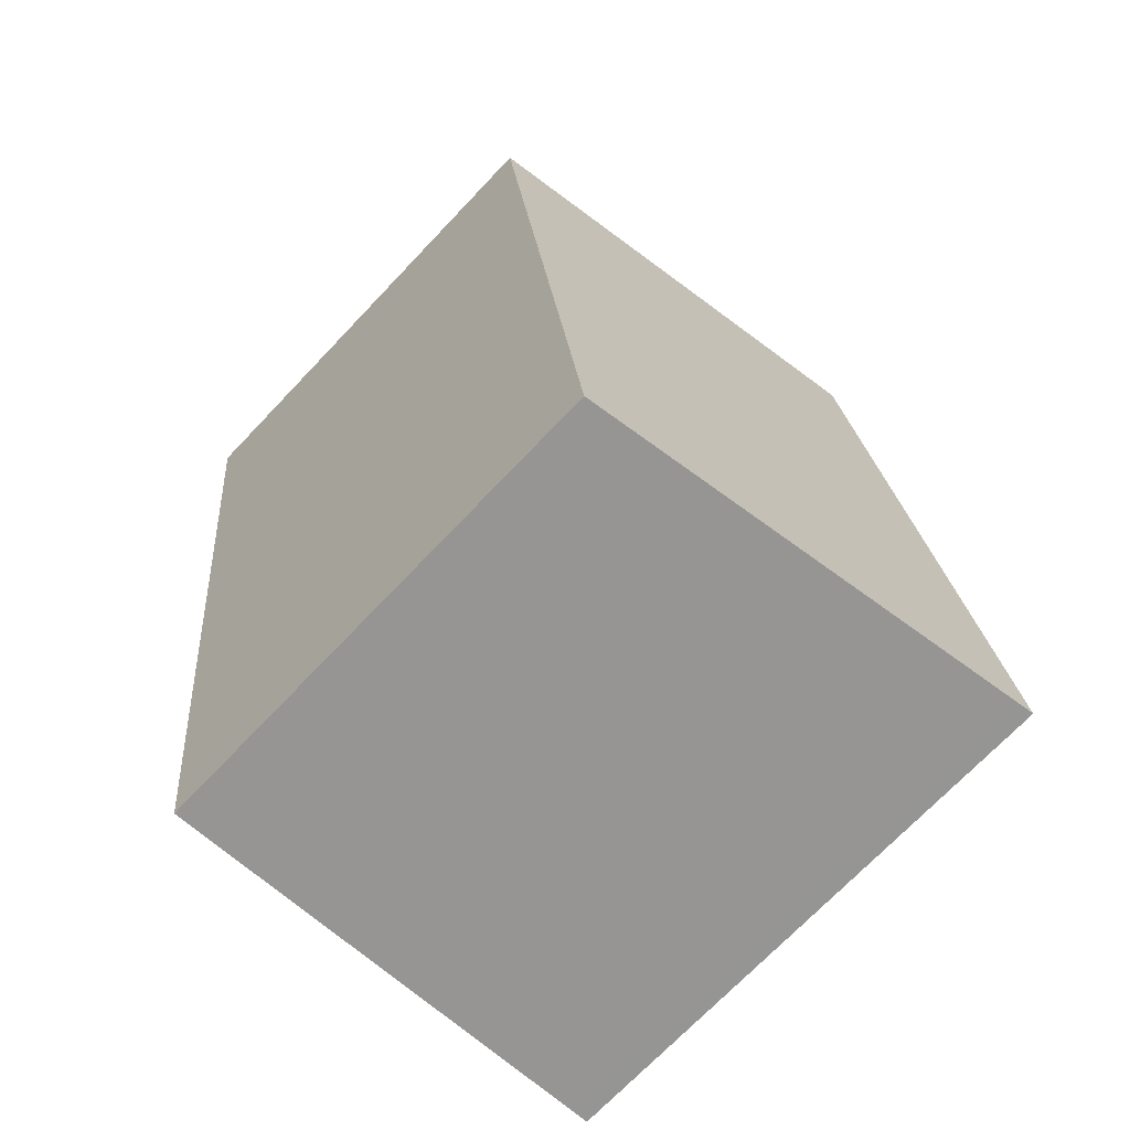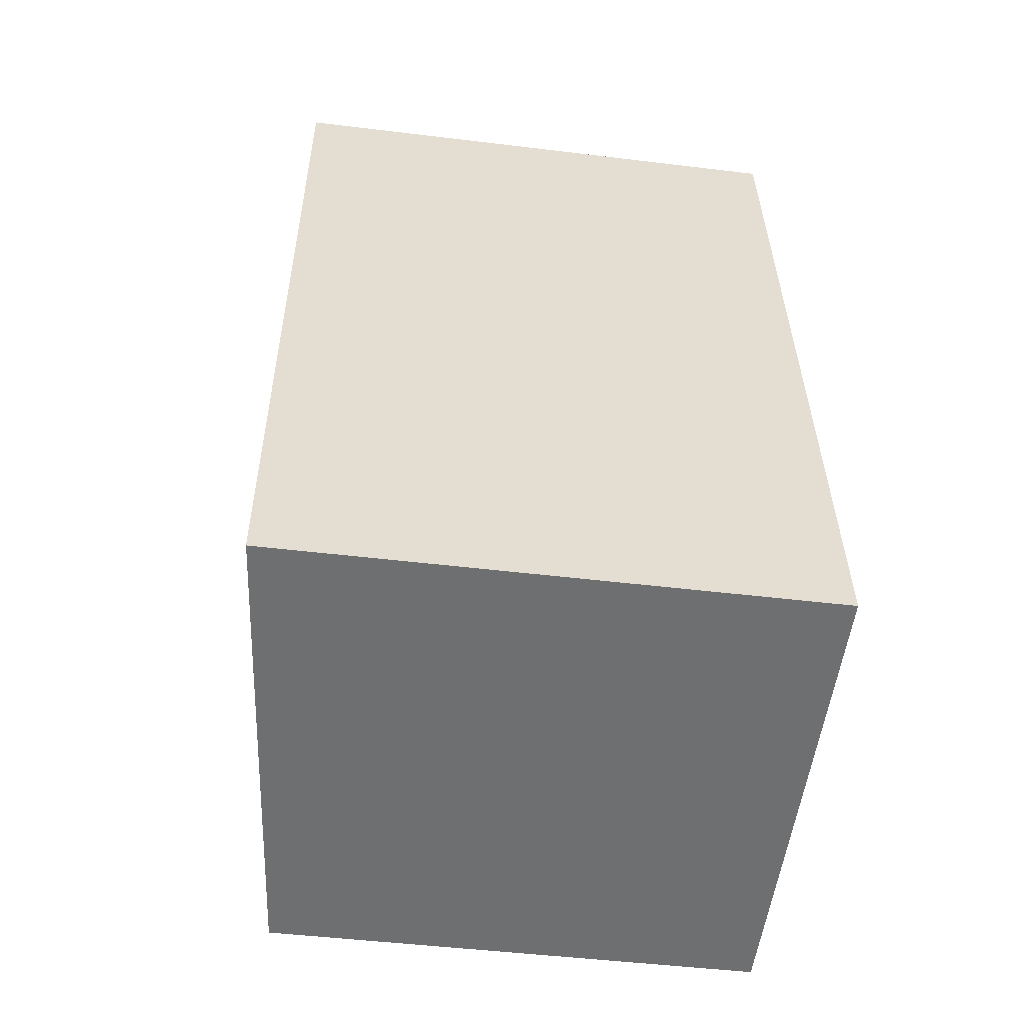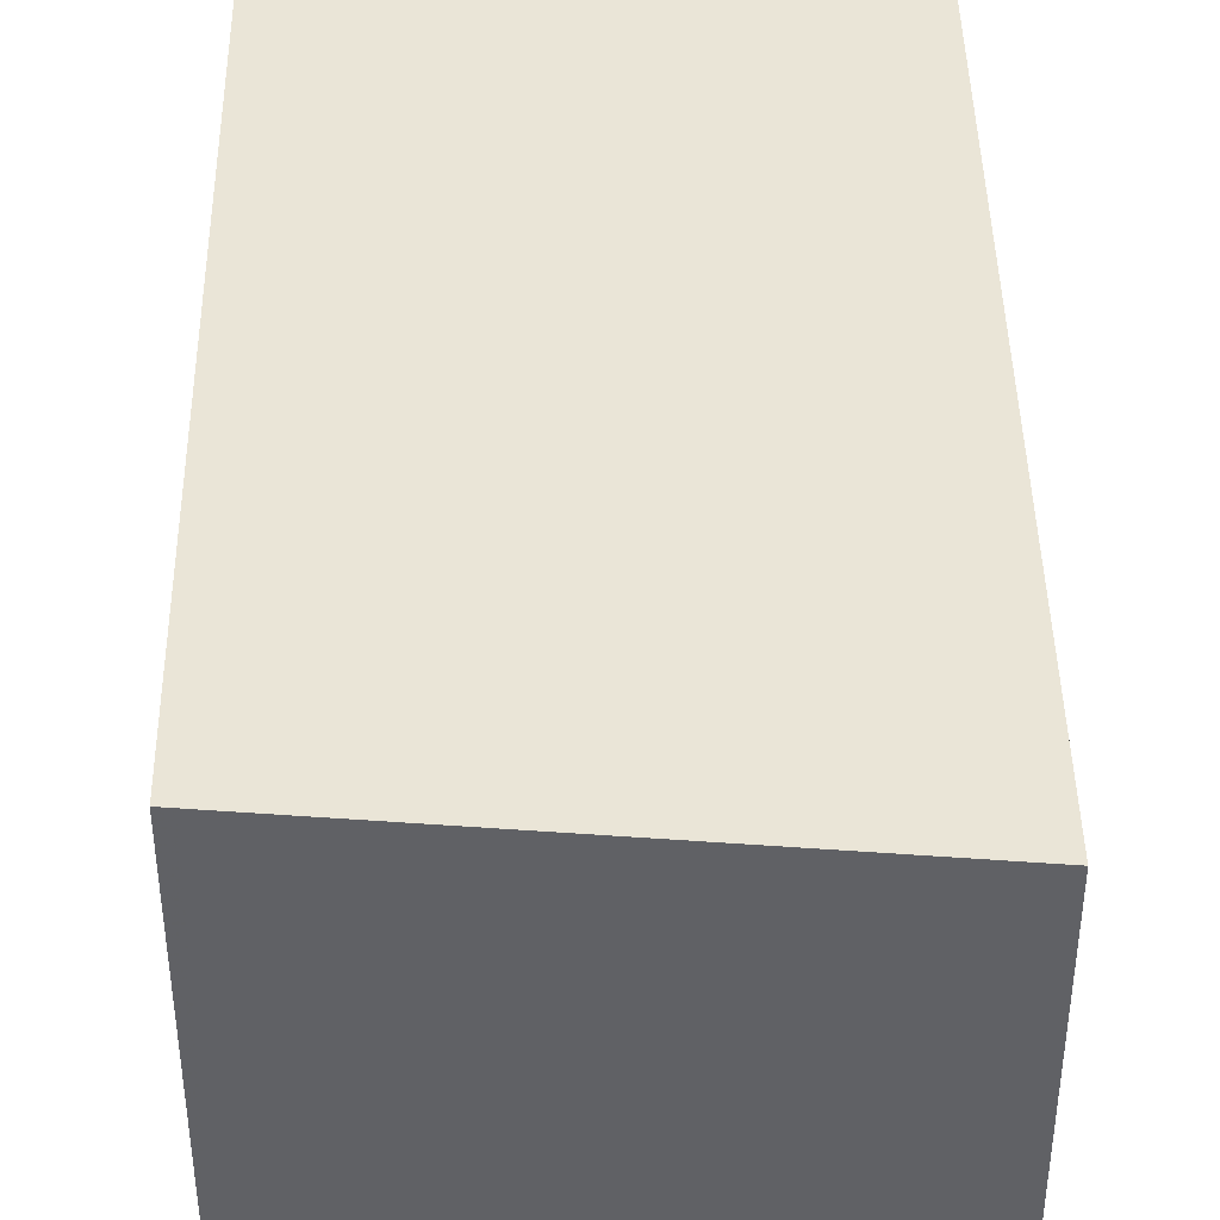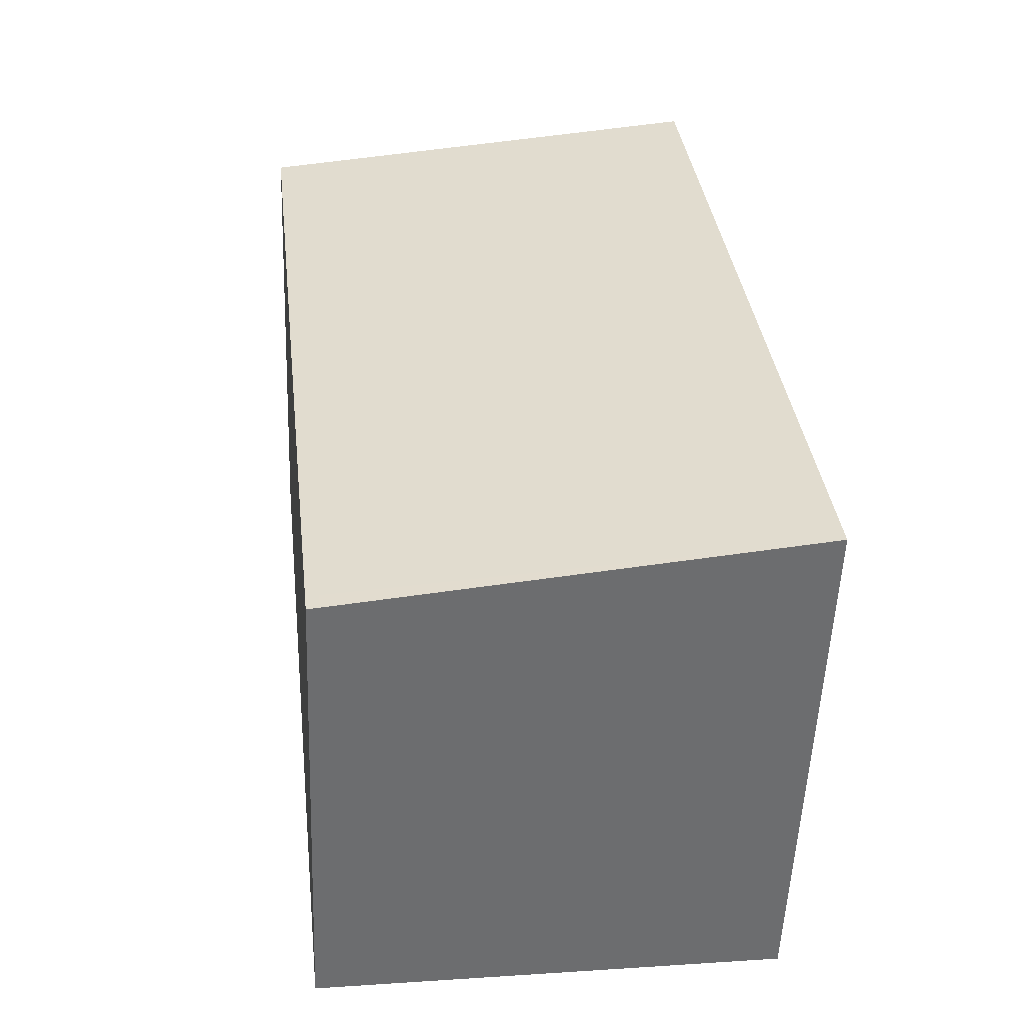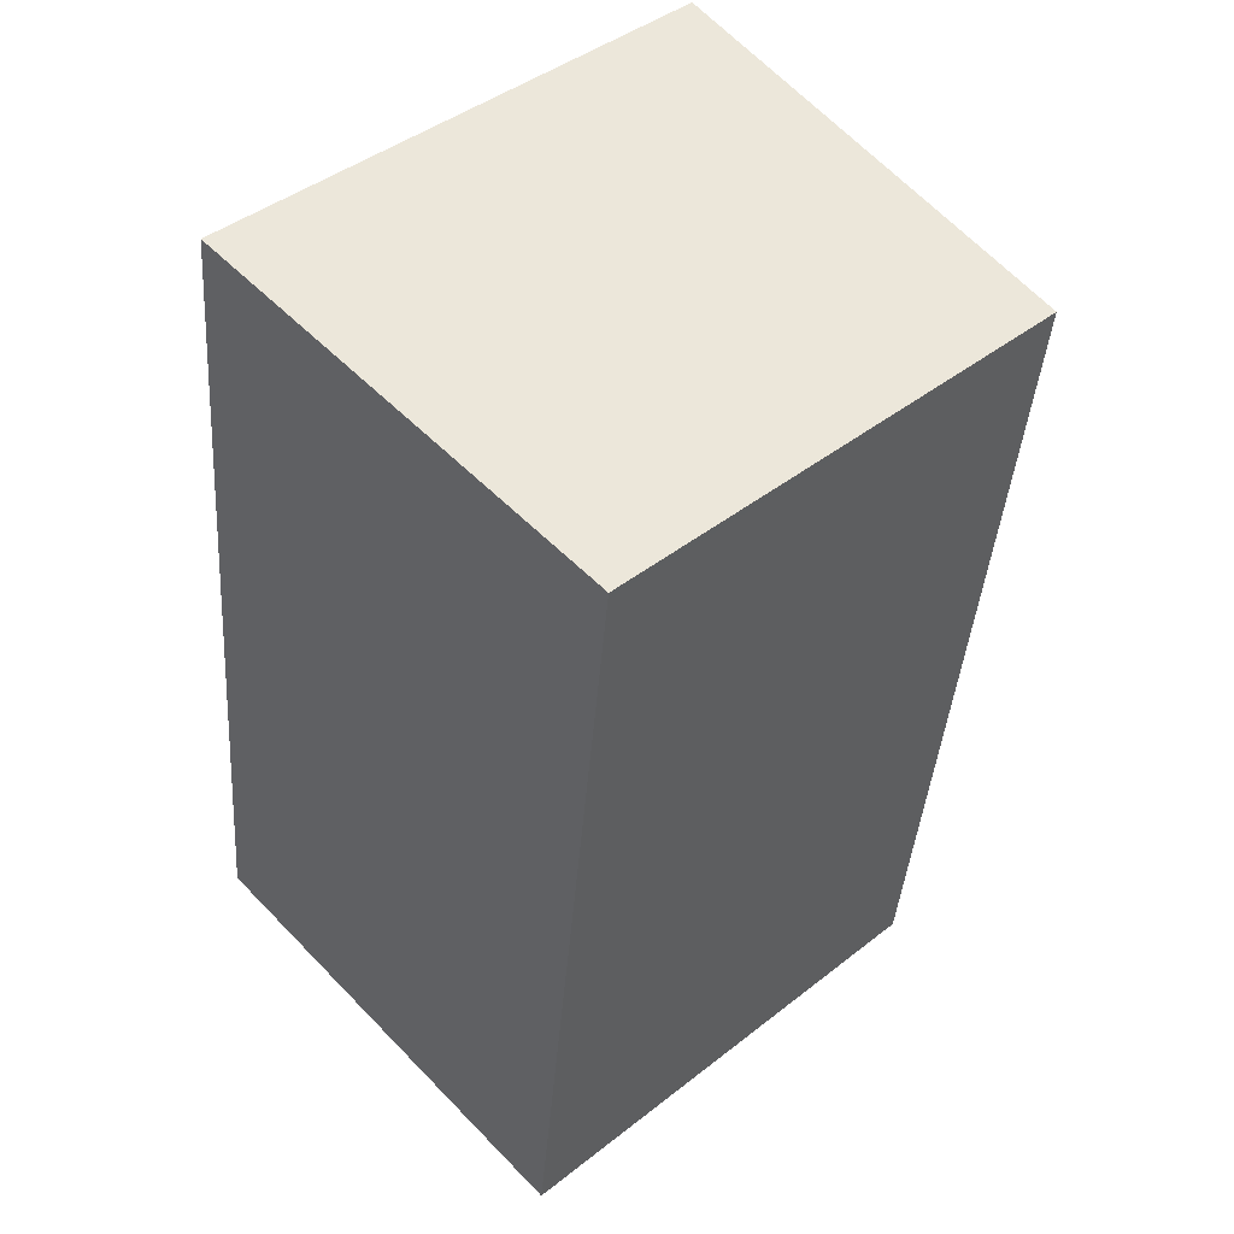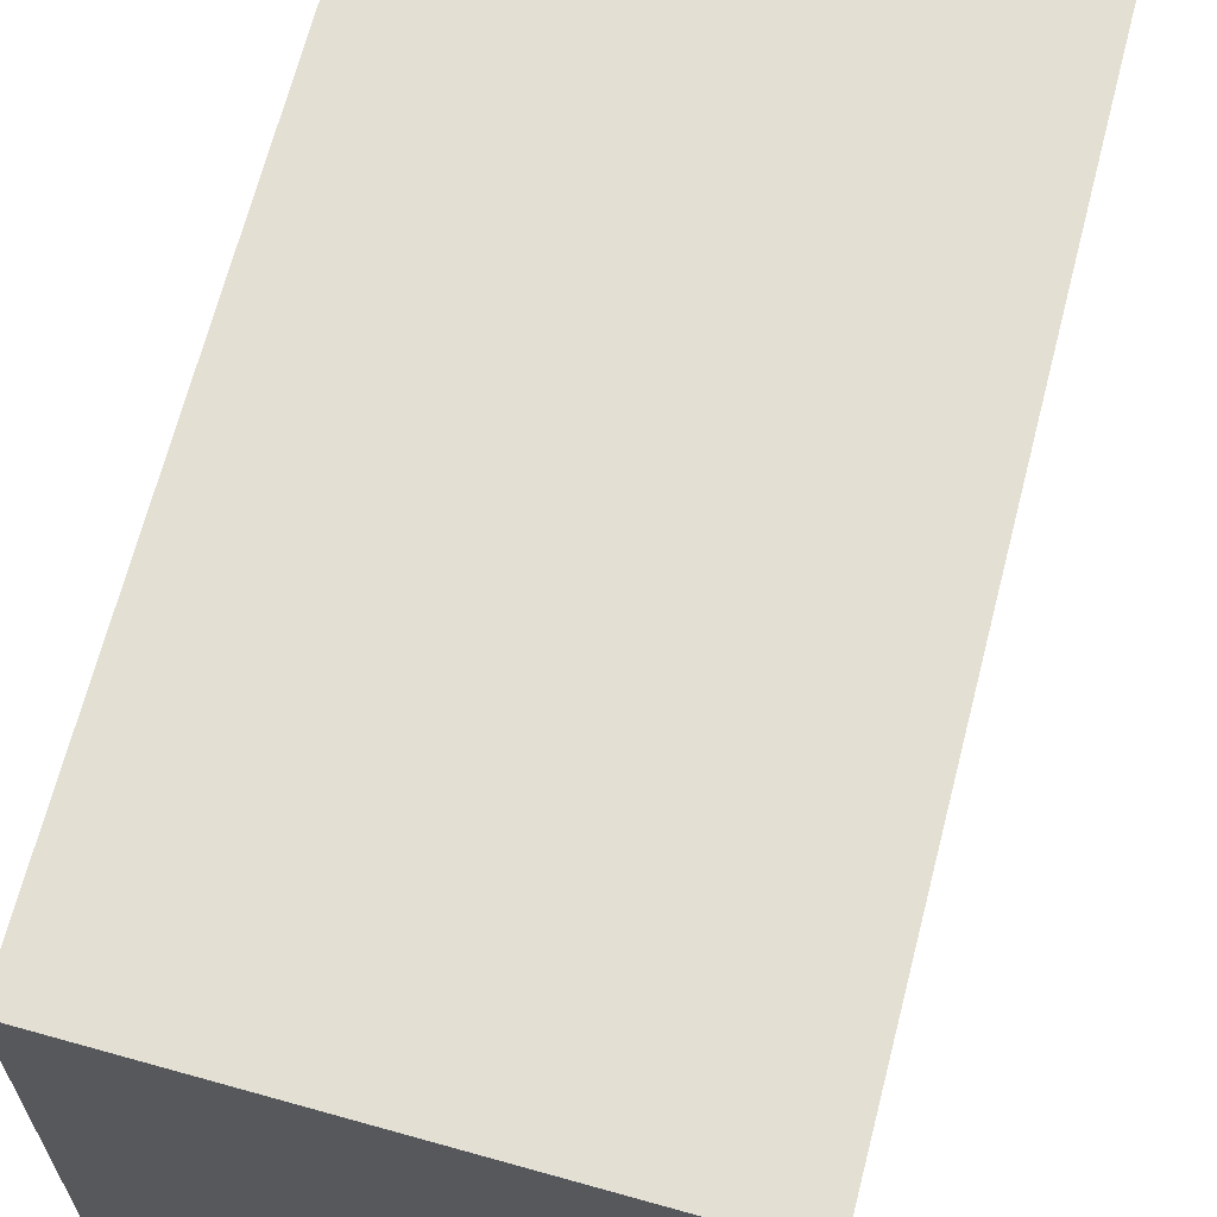
<metadata>
{"format":"obj","ext":"obj","renderer":"f3d","projection":"perspective","resolution":1024,"background":"white","views":[{"elev":-71.7,"azim":-43.6,"up":"+Y"},{"elev":-47.9,"azim":82.2,"up":"+Y"},{"elev":42.5,"azim":-174.3,"up":"+Z"},{"elev":-53.8,"azim":-2.2,"up":"+Y"},{"elev":43.5,"azim":-132.7,"up":"+Y"},{"elev":65.7,"azim":-159.1,"up":"+Z"}]}
</metadata>
<code>
v -1351 -1015 2.162
v -1349 -1015 2.395
v -1349 -1019 2.436
v -1351 -1019 2.201
v -1349 -1019 2.428
v -1349 -1015 2.389
v -1349 -1015 2.389
v -1351 -1015 2.162
v -1349 -1015 2.396
v -1351 -1019 2.2
v -1349 -1019 2.427
v -1349 -1019 2.435
v -1351 -1019 2.206
v -1351 -1015 2.168
v -1351 -1019 2.207
v -1351 -1015 2.168
v -1351 -1015 2.168
v -1351 -1015 2.162
v -1351 -1015 0
v -1351 -1015 0
v -1349 -1015 2.396
v -1349 -1015 2.395
v -1349 -1015 0
v -1349 -1015 0
v -1349 -1019 2.428
v -1349 -1019 2.436
v -1349 -1019 0
v -1349 -1019 -4.441e-16
v -1351 -1019 2.2
v -1351 -1019 2.201
v -1351 -1019 -4.441e-16
v -1351 -1019 0
v -1351 -1019 2.207
v -1349 -1019 2.428
v -1349 -1019 -4.441e-16
v -1351 -1019 0
v -1349 -1015 2.395
v -1349 -1015 2.389
v -1349 -1015 4.441e-16
v -1349 -1015 0
v -1351 -1015 2.162
v -1351 -1015 2.162
v -1351 -1015 0
v -1351 -1015 0
v -1349 -1019 2.435
v -1349 -1015 2.396
v -1349 -1015 0
v -1349 -1019 0
v -1351 -1015 2.162
v -1351 -1019 2.2
v -1351 -1019 0
v -1351 -1015 0
v -1349 -1019 2.436
v -1349 -1019 2.435
v -1349 -1019 0
v -1349 -1019 0
v -1351 -1019 2.201
v -1351 -1019 2.207
v -1351 -1019 0
v -1351 -1019 -4.441e-16
v -1349 -1015 2.389
v -1351 -1015 2.168
v -1351 -1015 0
v -1349 -1015 4.441e-16
v -1351 -1015 0
v -1349 -1015 0
v -1349 -1019 0
v -1351 -1019 0
f 7 6 2 9
f 16 6 7 14
f 13 11 5 15
f 12 3 5 11
f 14 7 11 13
f 11 7 9 12
f 13 10 8 14
f 15 4 10 13
f 14 8 1 16
f 18 19 20 17
f 22 23 24 21
f 26 27 28 25
f 30 31 32 29
f 34 35 36 33
f 38 39 40 37
f 42 43 44 41
f 46 47 48 45
f 50 51 52 49
f 54 55 56 53
f 58 59 60 57
f 62 63 64 61
f 66 67 68 65

</code>
